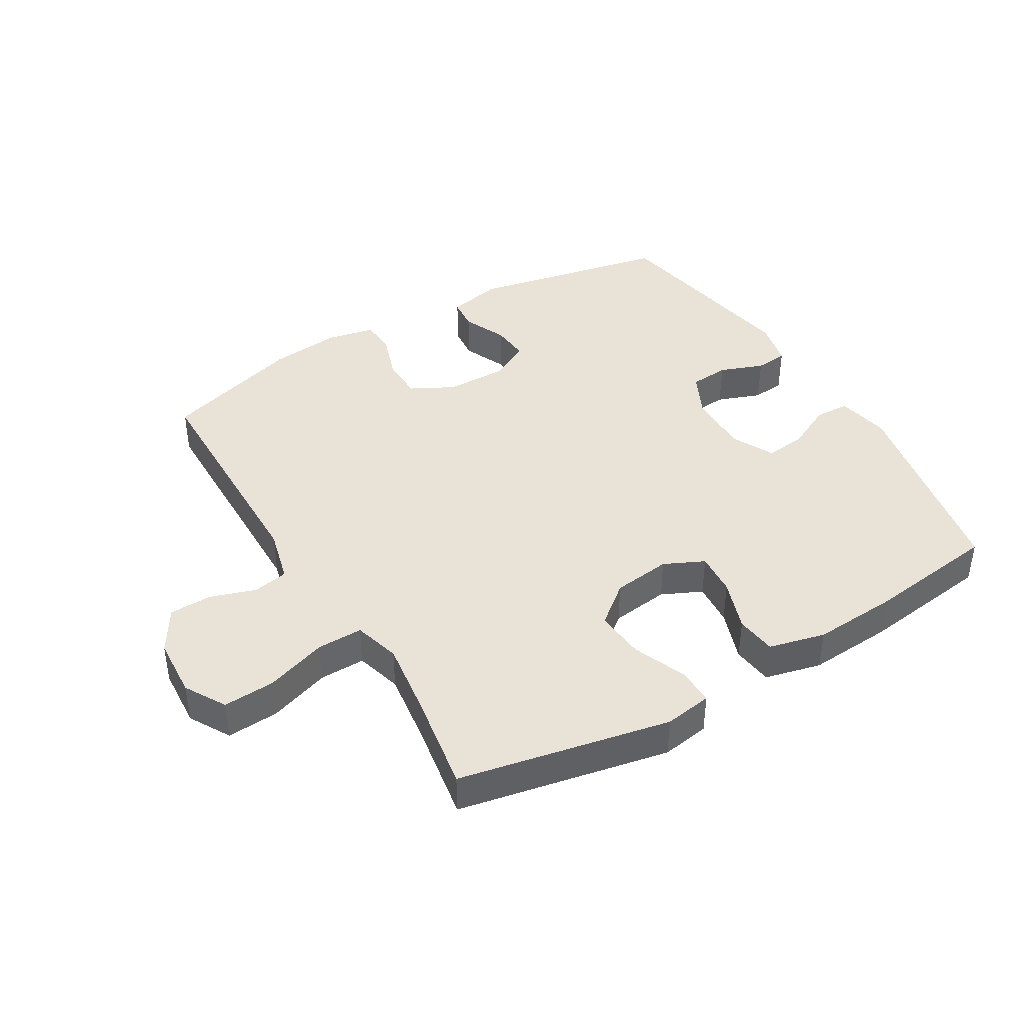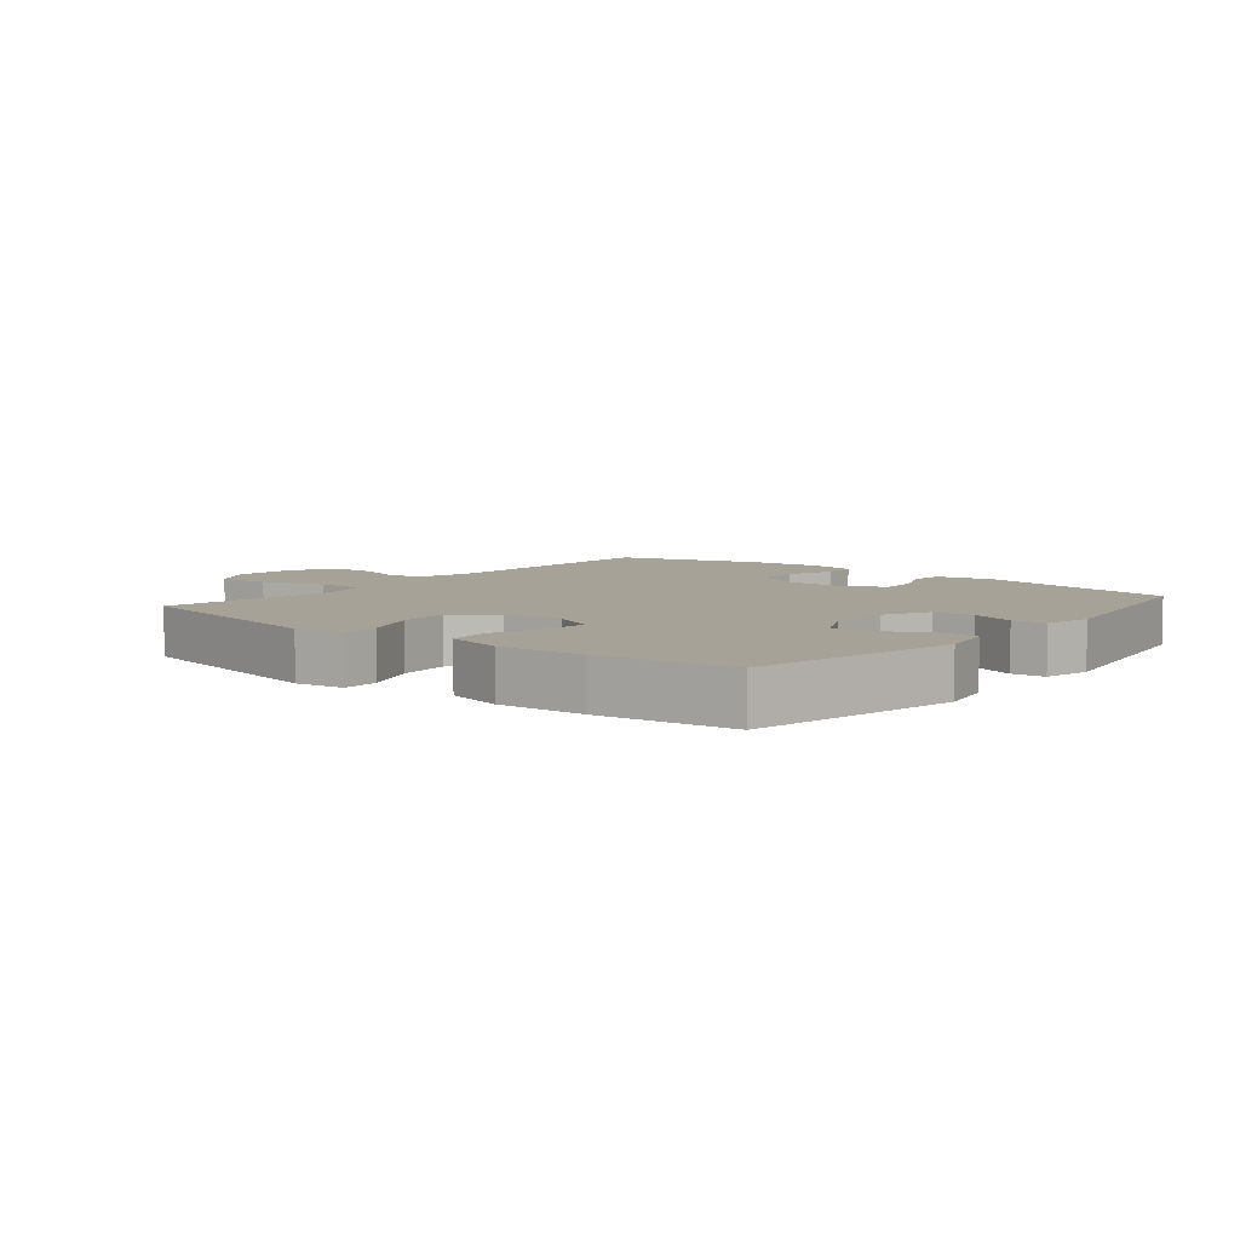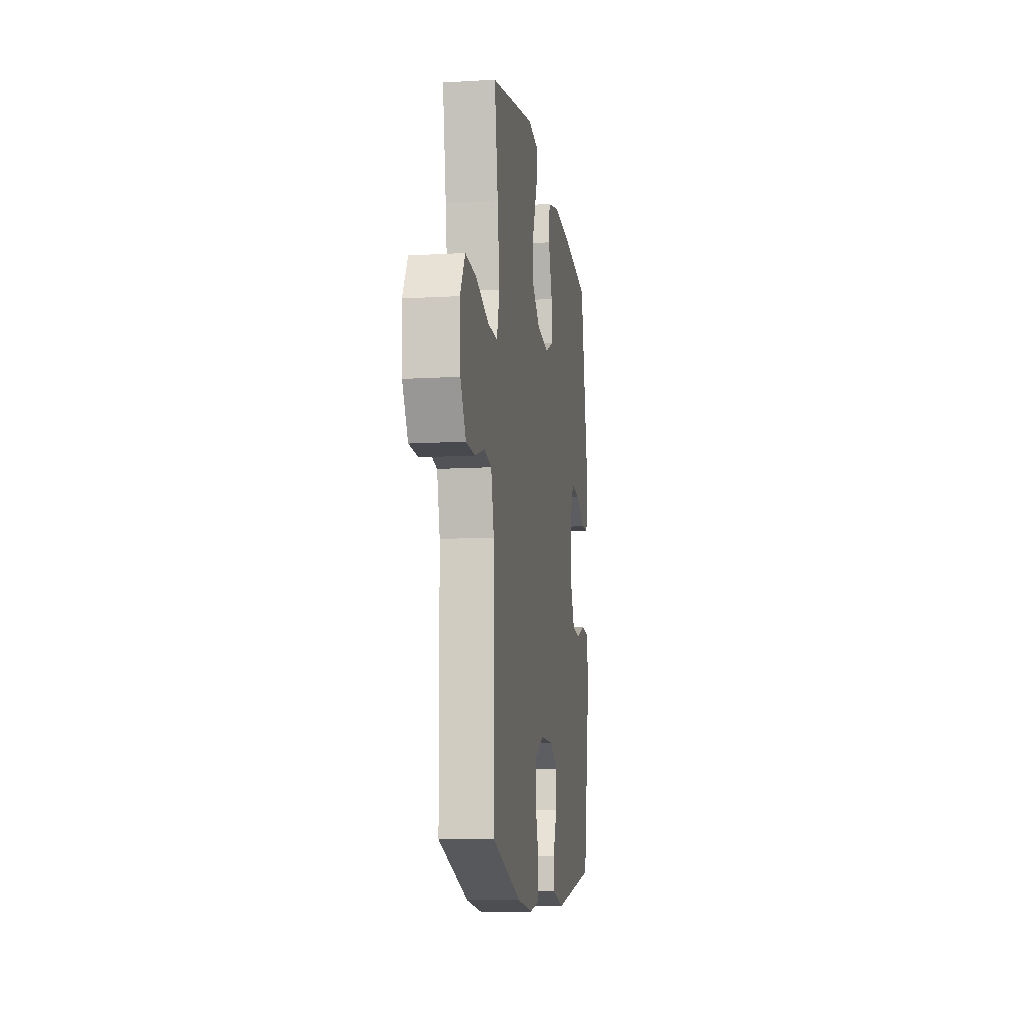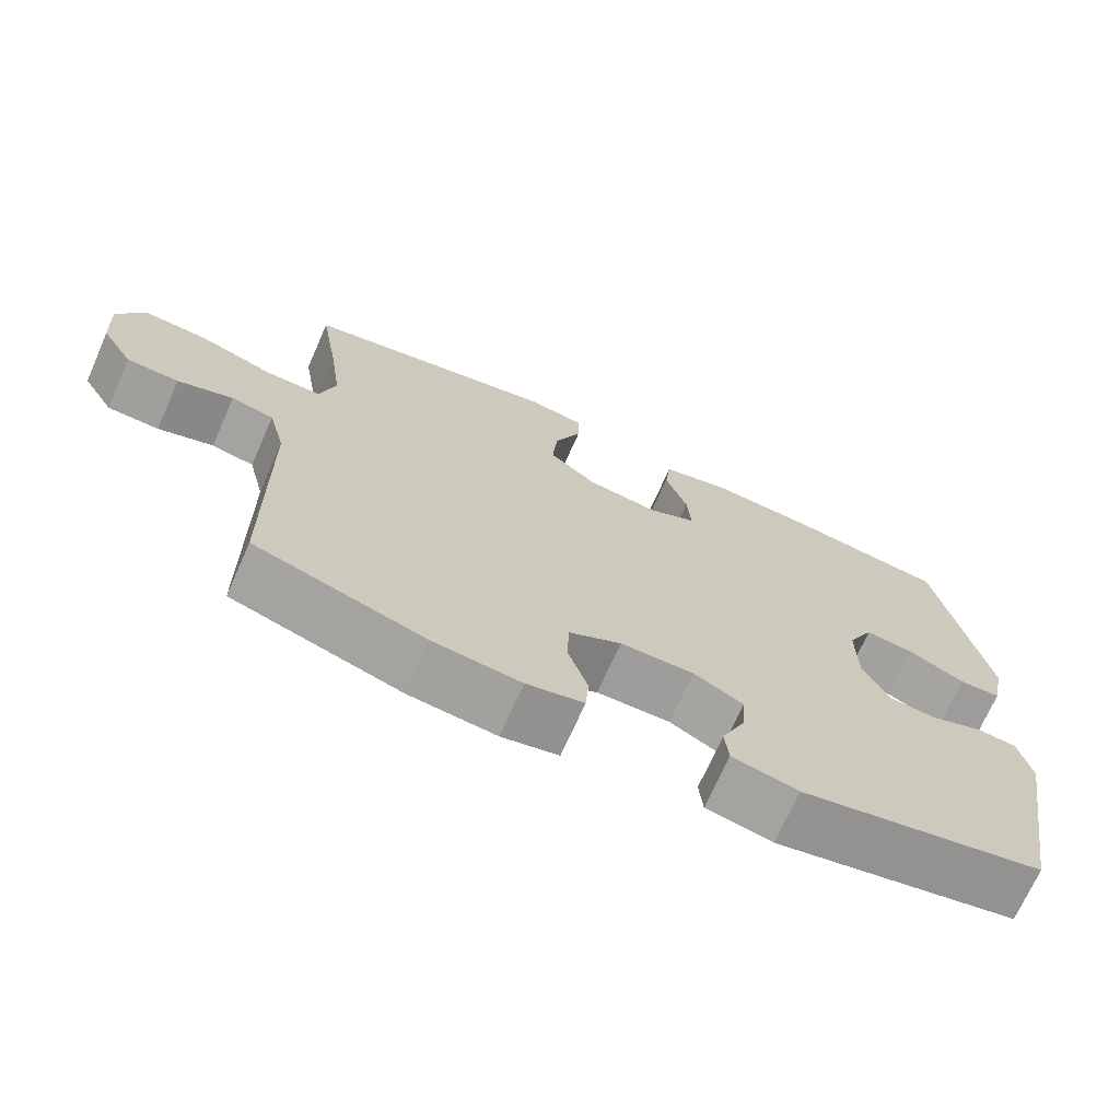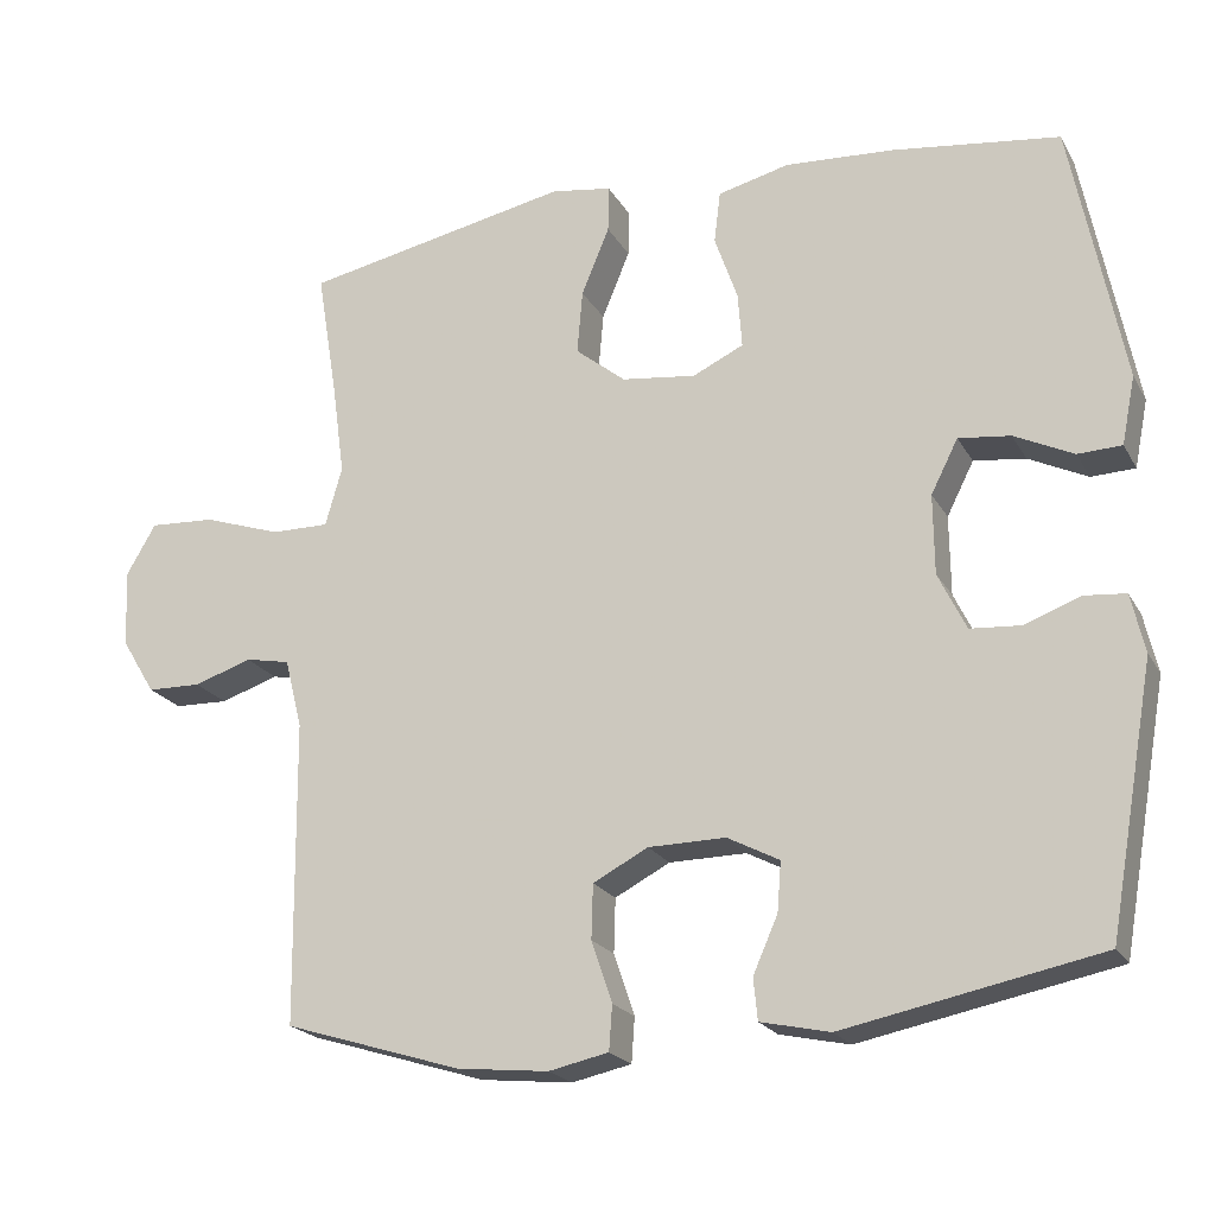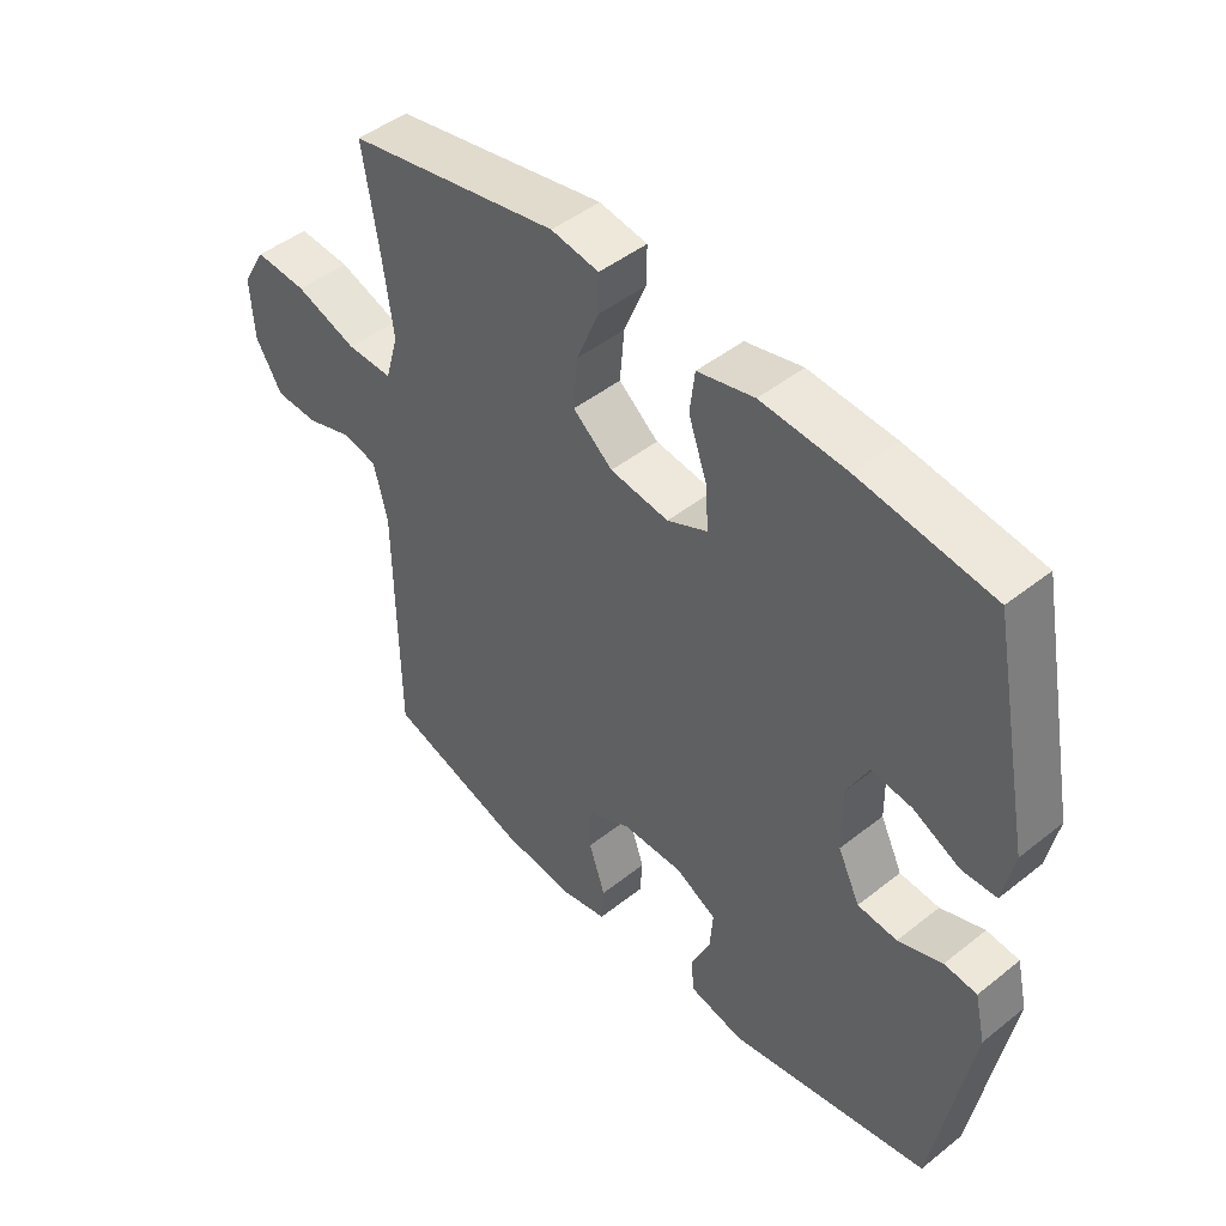
<metadata>
{"format":"obj","ext":"obj","renderer":"f3d","projection":"perspective","resolution":1024,"background":"white","views":[{"elev":41.4,"azim":-30.7,"up":"+Y"},{"elev":6.5,"azim":39.6,"up":"+Y"},{"elev":-11.1,"azim":-81.7,"up":"+Z"},{"elev":-70.7,"azim":-24.0,"up":"+Z"},{"elev":-21.1,"azim":22.1,"up":"+Z"},{"elev":46.5,"azim":47.9,"up":"+Z"}]}
</metadata>
<code>
v 0.5 0.07 -0.5
v 0.18 0.07 -0.564
v 0.093 0.07 -0.545
v 0.088 0.07 -0.493
v 0.119 0.07 -0.423
v 0.124 0.07 -0.361
v 0.059 0.07 -0.327
v -0.038 0.07 -0.328
v -0.107 0.07 -0.364
v -0.109 0.07 -0.432
v -0.083 0.07 -0.509
v -0.087 0.07 -0.565
v -0.162 0.07 -0.581
v -0.277 0.07 -0.569
v -0.5 0.07 -0.5
v -0.504 0.07 -0.119
v -0.526 0.07 -0.032
v -0.582 0.07 -0.021
v -0.655 0.07 -0.045
v -0.723 0.07 -0.043
v -0.765 0.07 0.026
v -0.771 0.07 0.123
v -0.733 0.07 0.188
v -0.65 0.07 0.183
v -0.552 0.07 0.15
v -0.479 0.07 0.149
v -0.458 0.07 0.223
v -0.474 0.07 0.341
v -0.5 0.07 0.5
v -0.163 0.07 0.567
v -0.087 0.07 0.555
v -0.088 0.07 0.496
v -0.123 0.07 0.411
v -0.13 0.07 0.331
v -0.067 0.07 0.28
v 0.026 0.07 0.268
v 0.09 0.07 0.298
v 0.085 0.07 0.367
v 0.056 0.07 0.45
v 0.064 0.07 0.515
v 0.154 0.07 0.537
v 0.29 0.07 0.528
v 0.5 0.07 0.5
v 0.565 0.07 0.17
v 0.548 0.07 0.085
v 0.493 0.07 0.083
v 0.419 0.07 0.119
v 0.354 0.07 0.127
v 0.32 0.07 0.06
v 0.321 0.07 -0.04
v 0.356 0.07 -0.112
v 0.419 0.07 -0.117
v 0.489 0.07 -0.091
v 0.541 0.07 -0.096
v 0.558 0.07 -0.17
v 0.5 0 -0.5
v 0.18 0 -0.564
v 0.093 0 -0.545
v 0.088 0 -0.493
v 0.119 0 -0.423
v 0.124 0 -0.361
v 0.059 0 -0.327
v -0.038 0 -0.328
v -0.107 0 -0.364
v -0.109 0 -0.432
v -0.083 0 -0.509
v -0.087 0 -0.565
v -0.162 0 -0.581
v -0.277 0 -0.569
v -0.5 0 -0.5
v -0.504 0 -0.119
v -0.526 0 -0.032
v -0.582 0 -0.021
v -0.655 0 -0.045
v -0.723 0 -0.043
v -0.765 0 0.026
v -0.771 0 0.123
v -0.733 0 0.188
v -0.65 0 0.183
v -0.552 0 0.15
v -0.479 0 0.149
v -0.458 0 0.223
v -0.474 0 0.341
v -0.5 0 0.5
v -0.163 0 0.567
v -0.087 0 0.555
v -0.088 0 0.496
v -0.123 0 0.411
v -0.13 0 0.331
v -0.067 0 0.28
v 0.026 0 0.268
v 0.09 0 0.298
v 0.085 0 0.367
v 0.056 0 0.45
v 0.064 0 0.515
v 0.154 0 0.537
v 0.29 0 0.528
v 0.5 0 0.5
v 0.565 0 0.17
v 0.548 0 0.085
v 0.493 0 0.083
v 0.419 0 0.119
v 0.354 0 0.127
v 0.32 0 0.06
v 0.321 0 -0.04
v 0.356 0 -0.112
v 0.419 0 -0.117
v 0.489 0 -0.091
v 0.541 0 -0.096
v 0.558 0 -0.17
f 3 4 5
f 2 3 5
f 1 2 5
f 55 1 5
f 54 55 5
f 53 54 5
f 52 53 5
f 51 52 5 6
f 50 51 6 7
f 49 50 7 8
f 48 49 8 9
f 45 46 47
f 44 45 47
f 43 44 47
f 42 43 47
f 41 42 47
f 40 41 47
f 39 40 47
f 38 39 47
f 37 38 47 48
f 36 37 48 9
f 31 32 33
f 30 31 33
f 29 30 33
f 28 29 33
f 27 28 33 34
f 26 27 34 35
f 23 24 25
f 22 23 25
f 21 22 25
f 20 21 25
f 19 20 25
f 18 19 25
f 17 18 25 26
f 35 36 9
f 26 35 9
f 17 26 9
f 16 17 9
f 14 15 16
f 13 14 16
f 12 13 16
f 11 12 16
f 10 11 16
f 9 10 16
f 60 59 58
f 60 58 57
f 60 57 56
f 60 56 110
f 60 110 109
f 60 109 108
f 60 108 107
f 61 60 107 106
f 62 61 106 105
f 63 62 105 104
f 64 63 104 103
f 102 101 100
f 102 100 99
f 102 99 98
f 102 98 97
f 102 97 96
f 102 96 95
f 102 95 94
f 102 94 93
f 103 102 93 92
f 64 103 92 91
f 88 87 86
f 88 86 85
f 88 85 84
f 88 84 83
f 89 88 83 82
f 90 89 82 81
f 80 79 78
f 80 78 77
f 80 77 76
f 80 76 75
f 80 75 74
f 80 74 73
f 81 80 73 72
f 64 91 90
f 64 90 81
f 64 81 72
f 64 72 71
f 71 70 69
f 71 69 68
f 71 68 67
f 71 67 66
f 71 66 65
f 71 65 64
f 1 56 57 2
f 2 57 58 3
f 3 58 59 4
f 4 59 60 5
f 5 60 61 6
f 6 61 62 7
f 7 62 63 8
f 8 63 64 9
f 9 64 65 10
f 10 65 66 11
f 11 66 67 12
f 12 67 68 13
f 13 68 69 14
f 14 69 70 15
f 15 70 71 16
f 16 71 72 17
f 17 72 73 18
f 18 73 74 19
f 19 74 75 20
f 20 75 76 21
f 21 76 77 22
f 22 77 78 23
f 23 78 79 24
f 24 79 80 25
f 25 80 81 26
f 26 81 82 27
f 27 82 83 28
f 28 83 84 29
f 29 84 85 30
f 30 85 86 31
f 31 86 87 32
f 32 87 88 33
f 33 88 89 34
f 34 89 90 35
f 35 90 91 36
f 36 91 92 37
f 37 92 93 38
f 38 93 94 39
f 39 94 95 40
f 40 95 96 41
f 41 96 97 42
f 42 97 98 43
f 43 98 99 44
f 44 99 100 45
f 45 100 101 46
f 46 101 102 47
f 47 102 103 48
f 48 103 104 49
f 49 104 105 50
f 50 105 106 51
f 51 106 107 52
f 52 107 108 53
f 53 108 109 54
f 54 109 110 55
f 55 110 56 1

</code>
